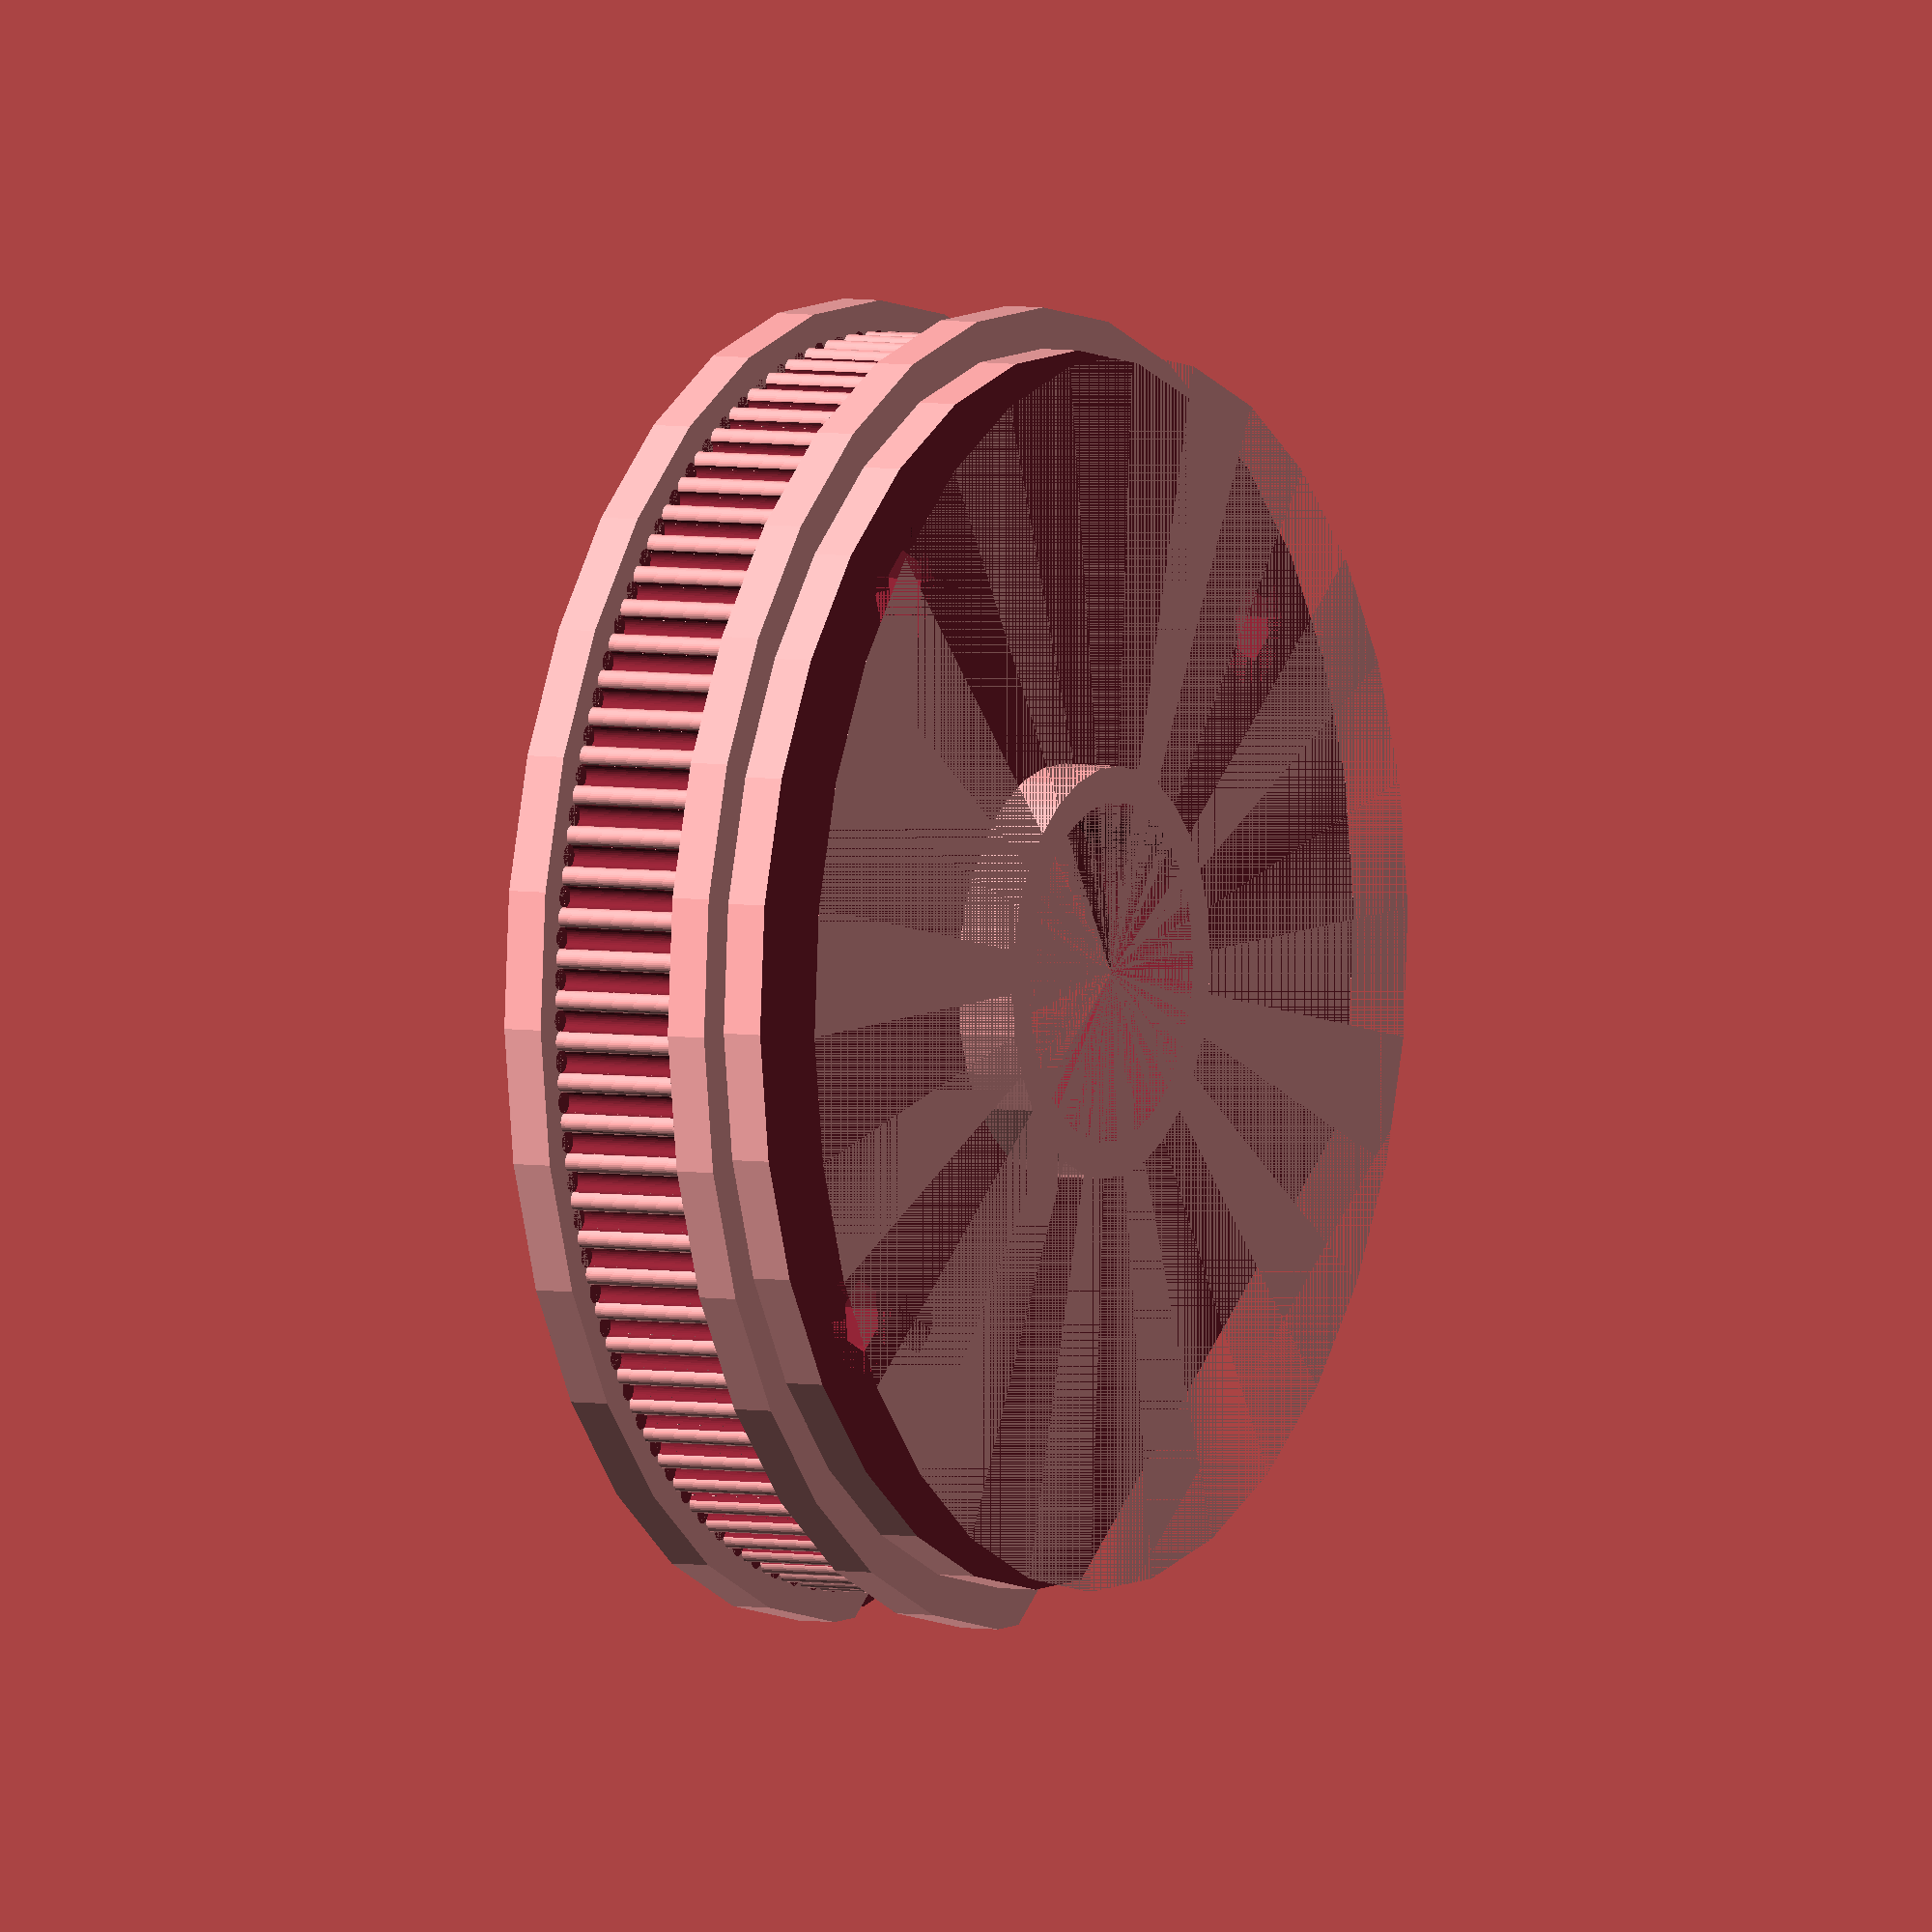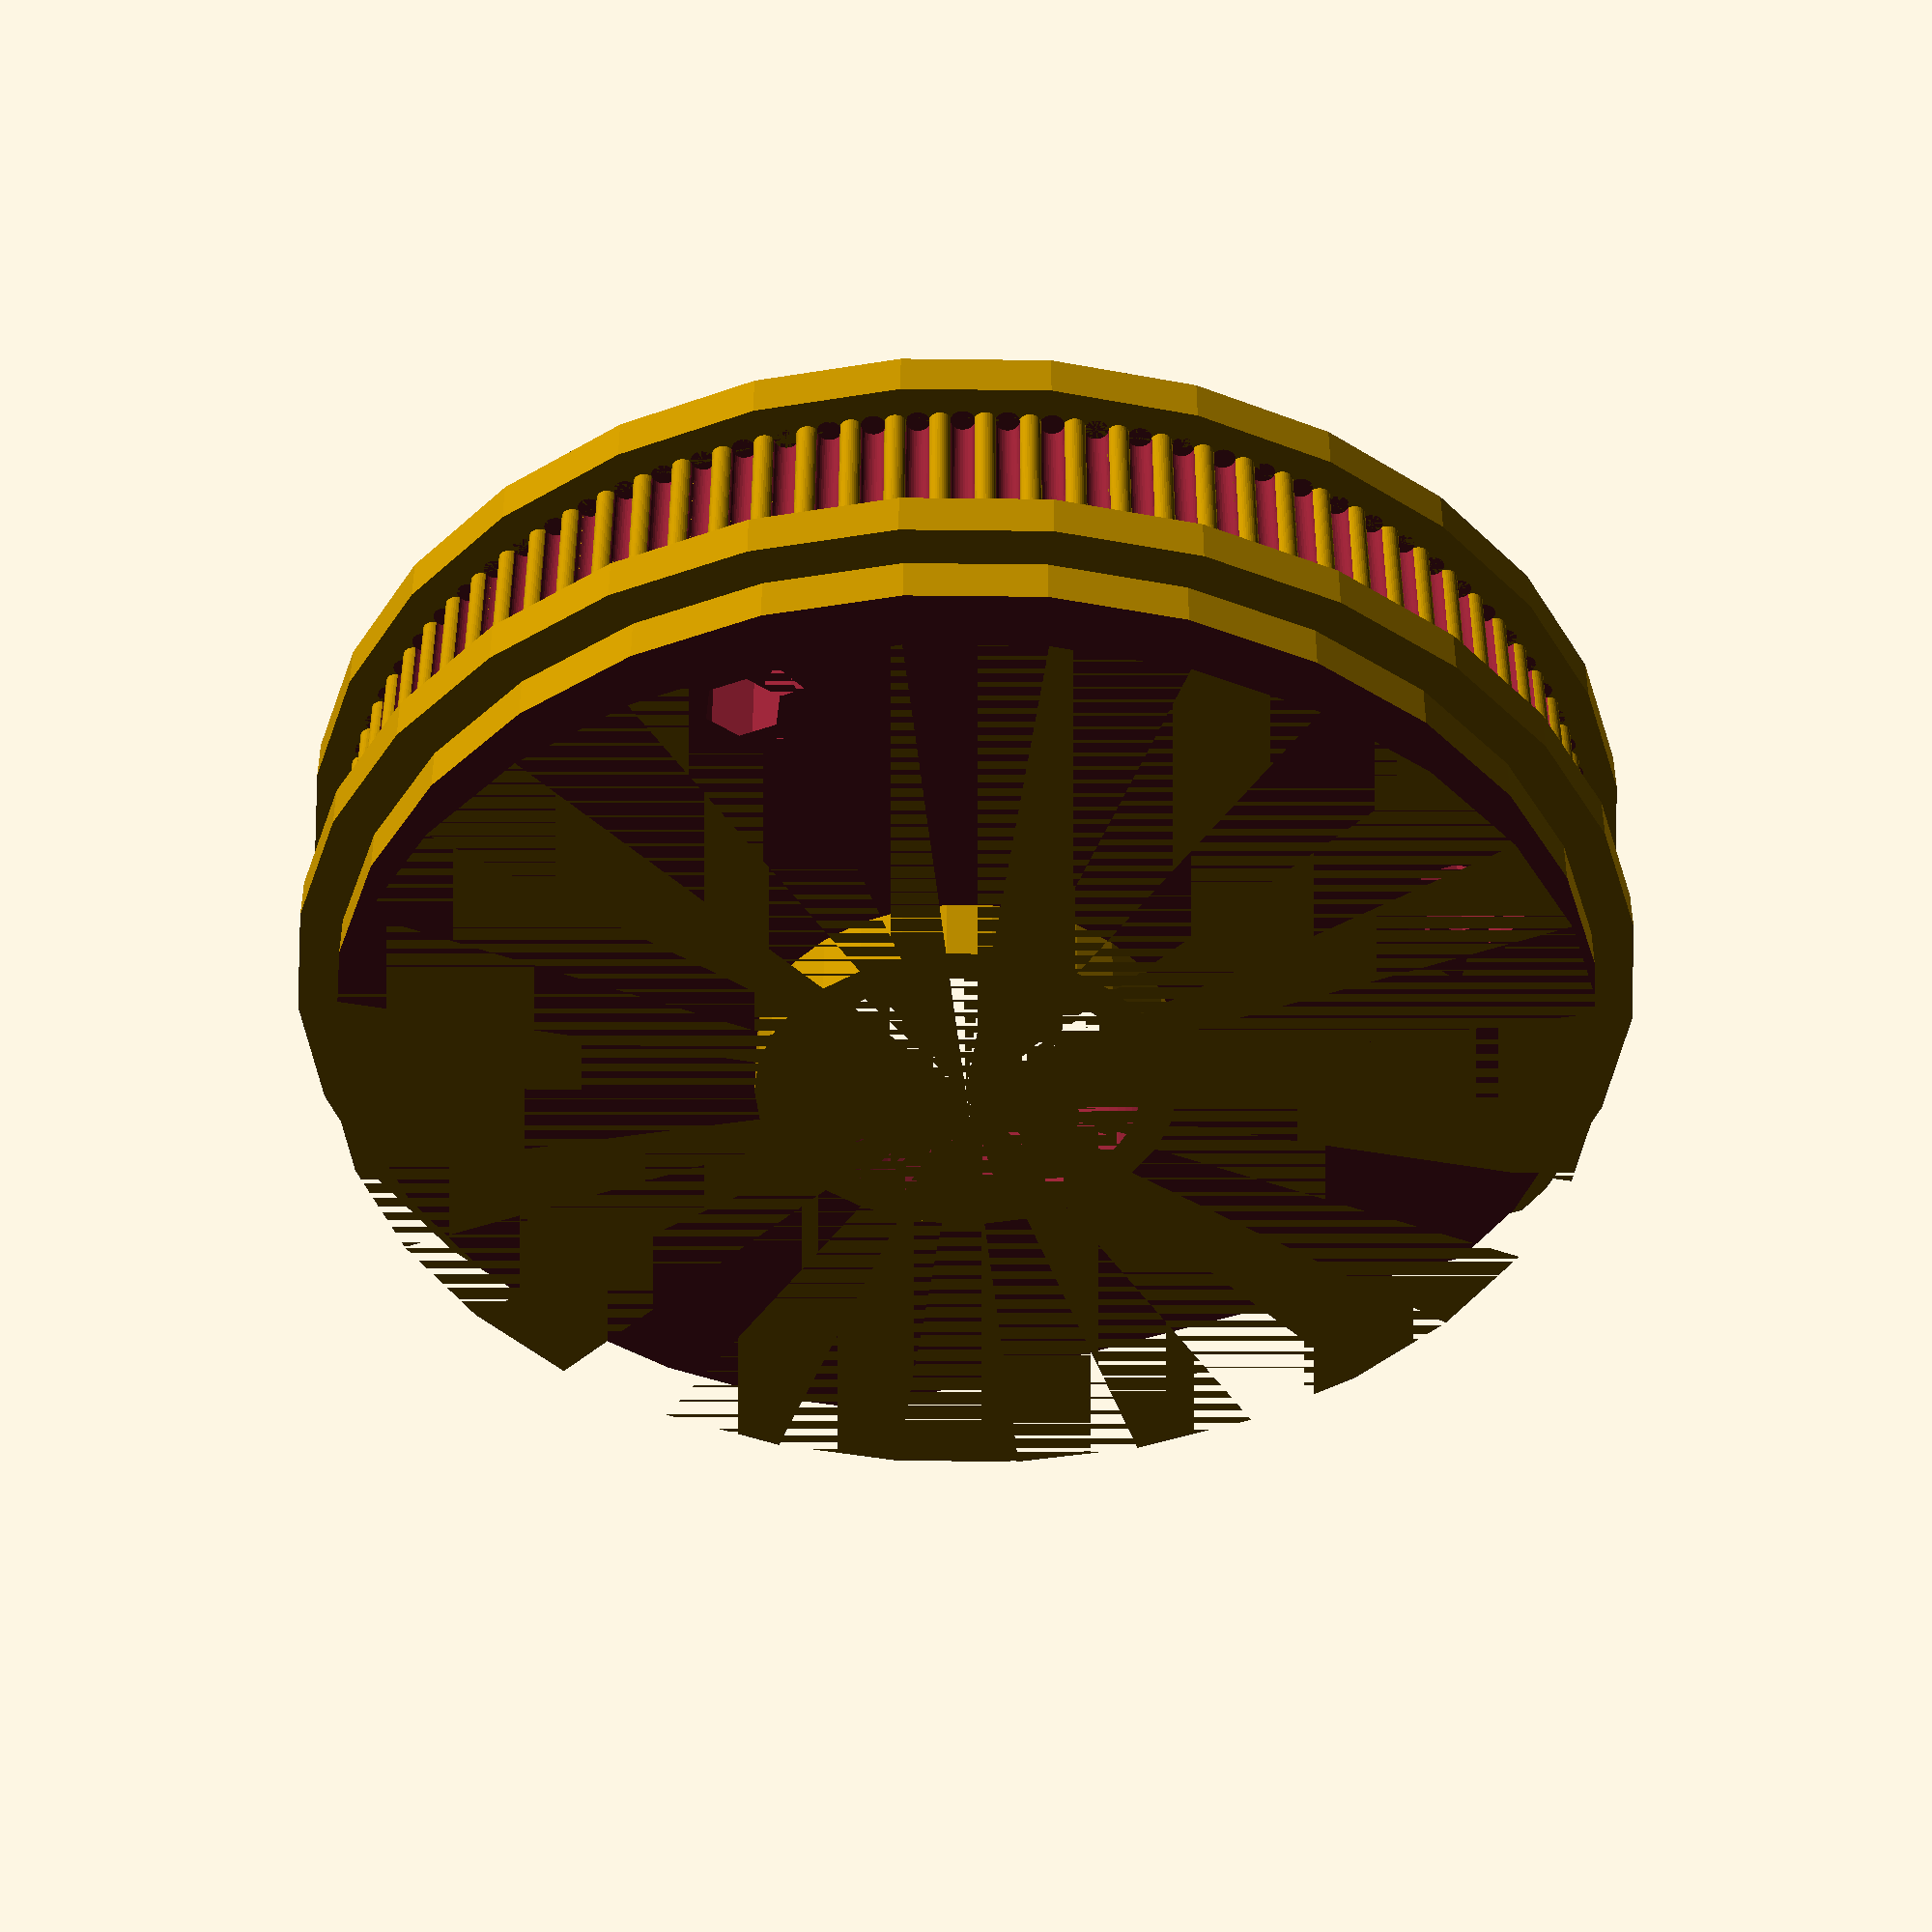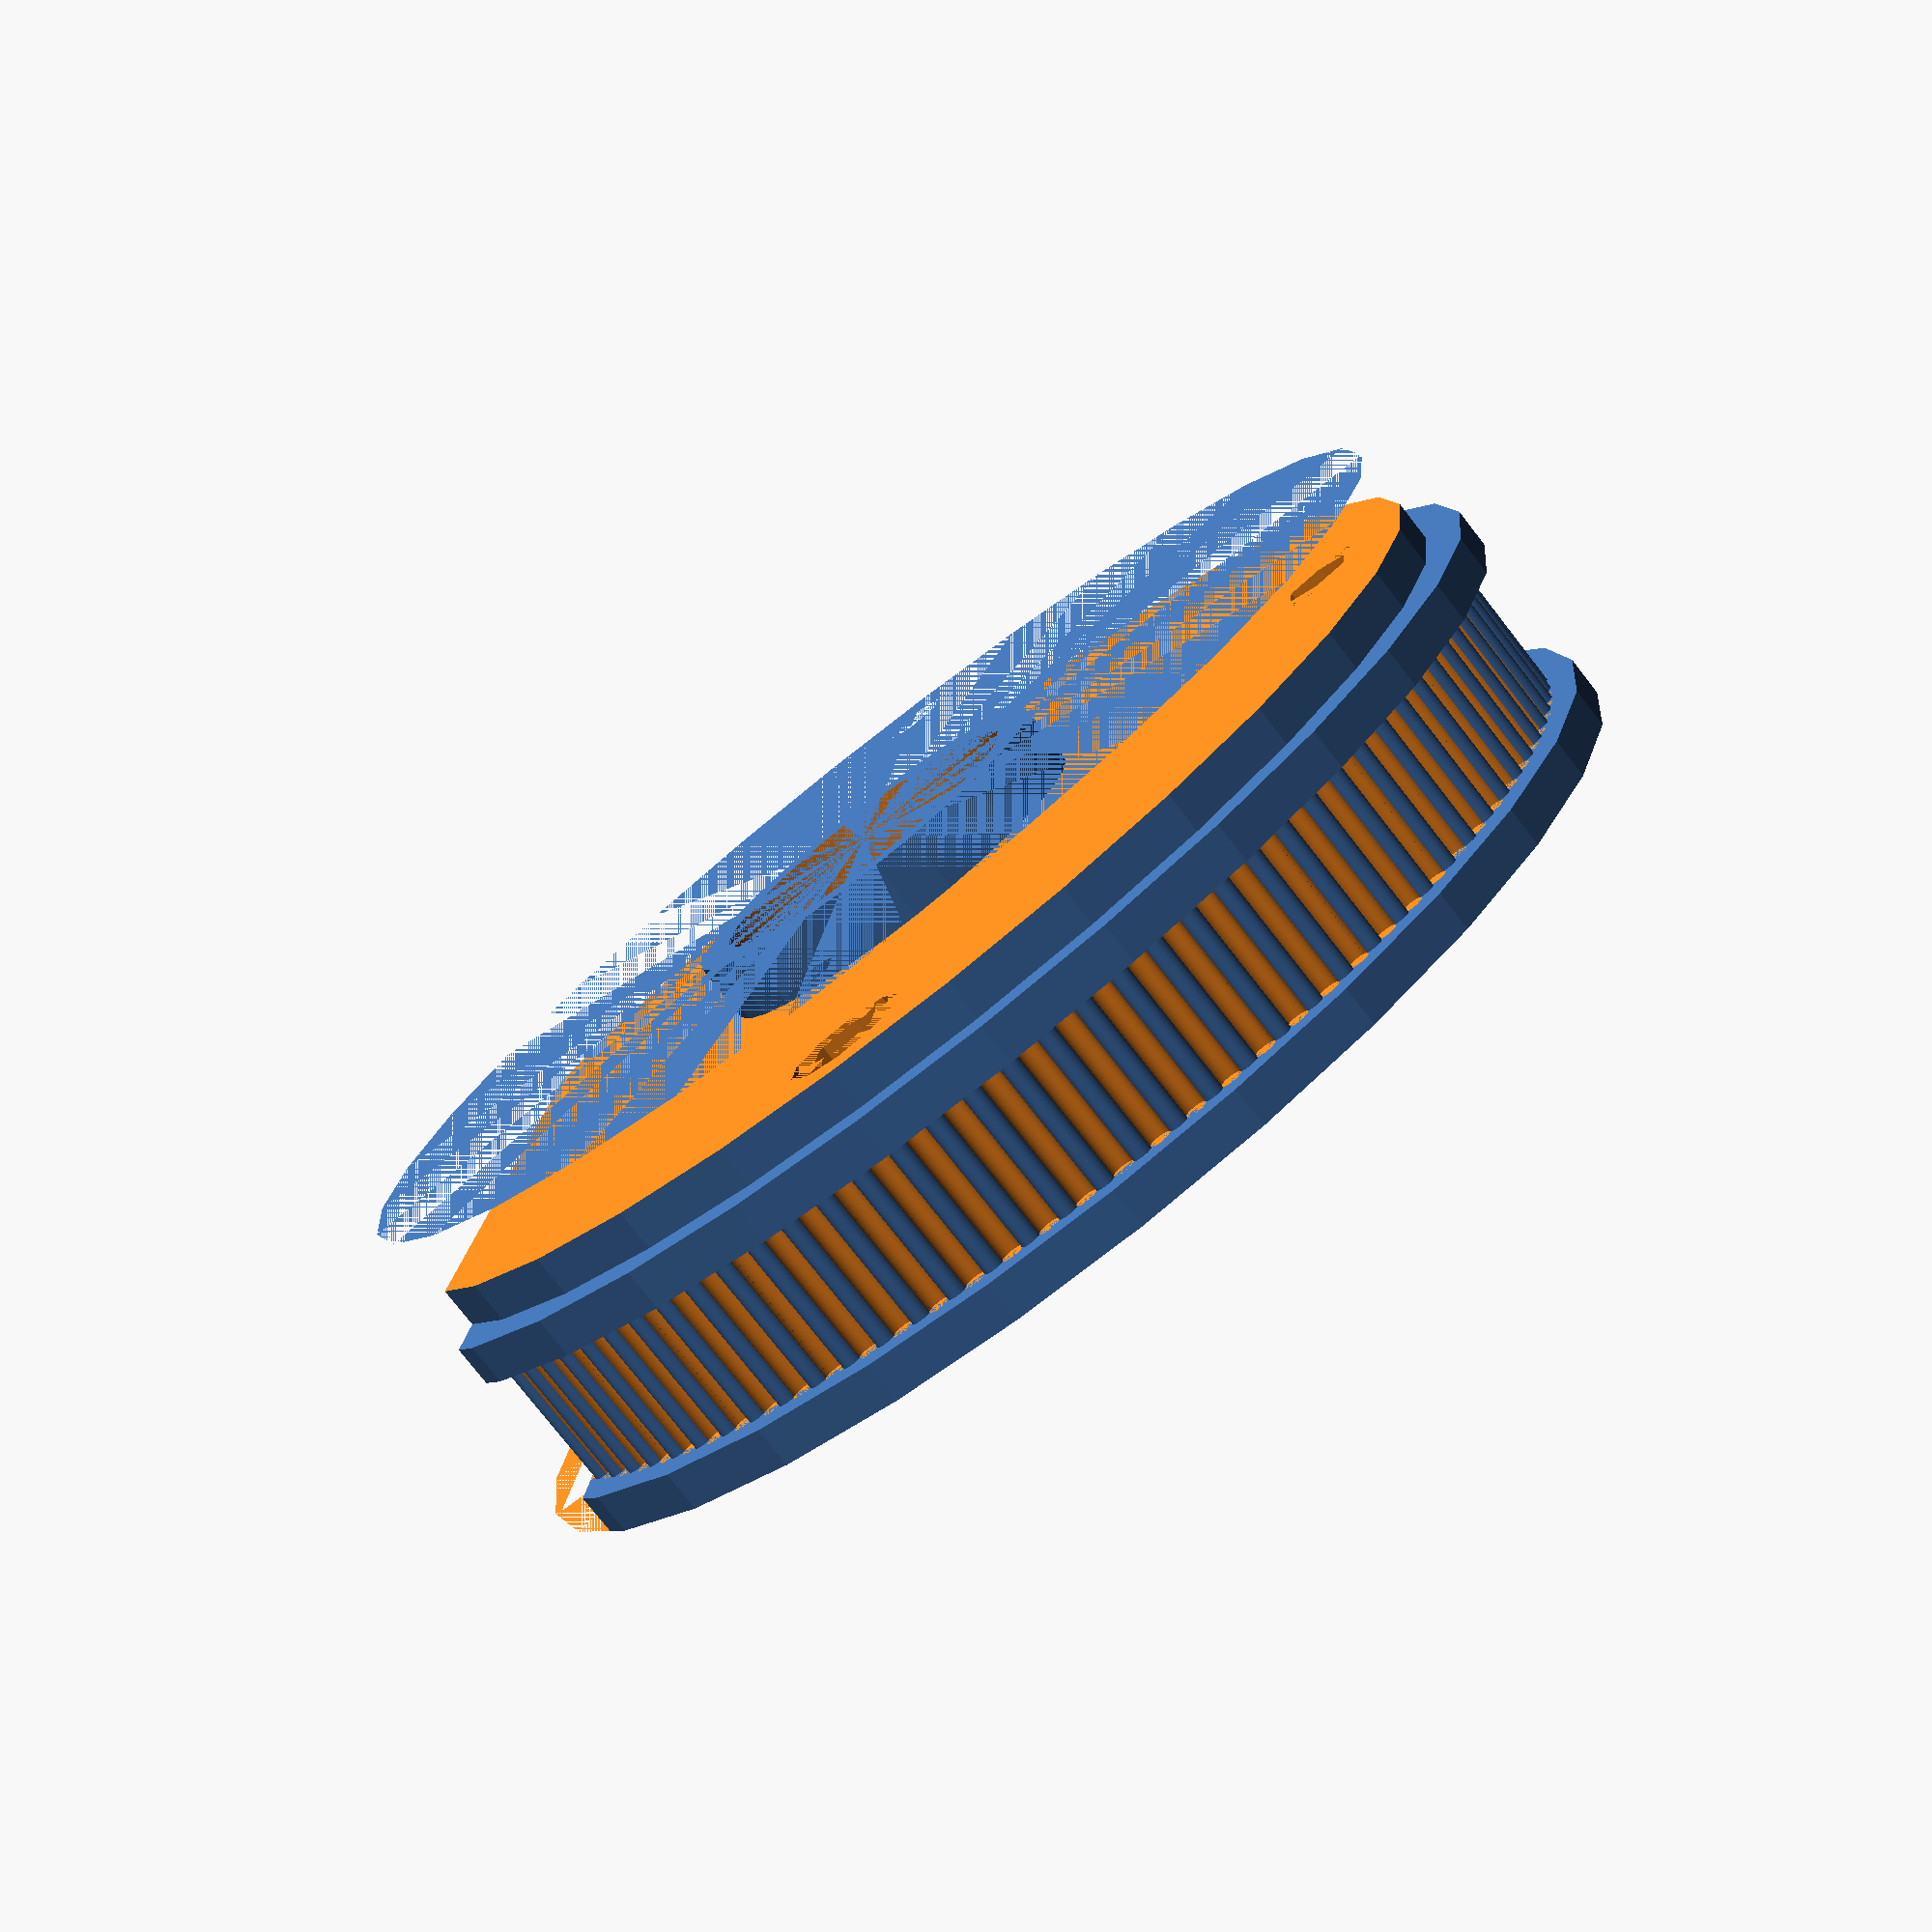
<openscad>
difference () {
  union () {
    cylinder (h=16, r=30, center=true);
    translate ([0, 0, 7]) {
      cylinder (h=2, r=32, center=true);
    }
    translate ([0, 0, -2]) {
      cylinder (h=2, r=32, center=true);
    }
    rotate (a=-60.87888605111675, v=[0, 0, 1]) {
      translate ([30, 0, 2.5]) {
        cylinder ($fn=32, h=7, r=0.5, center=true);
      }
    }
    rotate (a=-57.059167416911315, v=[0, 0, 1]) {
      translate ([30, 0, 2.5]) {
        cylinder ($fn=32, h=7, r=0.5, center=true);
      }
    }
    rotate (a=-53.23944878270581, v=[0, 0, 1]) {
      translate ([30, 0, 2.5]) {
        cylinder ($fn=32, h=7, r=0.5, center=true);
      }
    }
    rotate (a=-49.41973014850031, v=[0, 0, 1]) {
      translate ([30, 0, 2.5]) {
        cylinder ($fn=32, h=7, r=0.5, center=true);
      }
    }
    rotate (a=-45.600011514294856, v=[0, 0, 1]) {
      translate ([30, 0, 2.5]) {
        cylinder ($fn=32, h=7, r=0.5, center=true);
      }
    }
    rotate (a=-41.780292880089334, v=[0, 0, 1]) {
      translate ([30, 0, 2.5]) {
        cylinder ($fn=32, h=7, r=0.5, center=true);
      }
    }
    rotate (a=-37.960574245883834, v=[0, 0, 1]) {
      translate ([30, 0, 2.5]) {
        cylinder ($fn=32, h=7, r=0.5, center=true);
      }
    }
    rotate (a=-34.14085561167838, v=[0, 0, 1]) {
      translate ([30, 0, 2.5]) {
        cylinder ($fn=32, h=7, r=0.5, center=true);
      }
    }
    rotate (a=-30.321136977472886, v=[0, 0, 1]) {
      translate ([30, 0, 2.5]) {
        cylinder ($fn=32, h=7, r=0.5, center=true);
      }
    }
    rotate (a=-26.50141834326738, v=[0, 0, 1]) {
      translate ([30, 0, 2.5]) {
        cylinder ($fn=32, h=7, r=0.5, center=true);
      }
    }
    rotate (a=-22.681699709061924, v=[0, 0, 1]) {
      translate ([30, 0, 2.5]) {
        cylinder ($fn=32, h=7, r=0.5, center=true);
      }
    }
    rotate (a=-18.86198107485641, v=[0, 0, 1]) {
      translate ([30, 0, 2.5]) {
        cylinder ($fn=32, h=7, r=0.5, center=true);
      }
    }
    rotate (a=-15.04226244065091, v=[0, 0, 1]) {
      translate ([30, 0, 2.5]) {
        cylinder ($fn=32, h=7, r=0.5, center=true);
      }
    }
    rotate (a=-11.22254380644546, v=[0, 0, 1]) {
      translate ([30, 0, 2.5]) {
        cylinder ($fn=32, h=7, r=0.5, center=true);
      }
    }
    rotate (a=-7.402825172239947, v=[0, 0, 1]) {
      translate ([30, 0, 2.5]) {
        cylinder ($fn=32, h=7, r=0.5, center=true);
      }
    }
    rotate (a=-3.5831065380344462, v=[0, 0, 1]) {
      translate ([30, 0, 2.5]) {
        cylinder ($fn=32, h=7, r=0.5, center=true);
      }
    }
    rotate (a=0.23661209617100254, v=[0, 0, 1]) {
      translate ([30, 0, 2.5]) {
        cylinder ($fn=32, h=7, r=0.5, center=true);
      }
    }
    rotate (a=4.056330730376516, v=[0, 0, 1]) {
      translate ([30, 0, 2.5]) {
        cylinder ($fn=32, h=7, r=0.5, center=true);
      }
    }
    rotate (a=7.876049364582029, v=[0, 0, 1]) {
      translate ([30, 0, 2.5]) {
        cylinder ($fn=32, h=7, r=0.5, center=true);
      }
    }
    rotate (a=11.695767998787478, v=[0, 0, 1]) {
      translate ([30, 0, 2.5]) {
        cylinder ($fn=32, h=7, r=0.5, center=true);
      }
    }
    rotate (a=15.515486632992978, v=[0, 0, 1]) {
      translate ([30, 0, 2.5]) {
        cylinder ($fn=32, h=7, r=0.5, center=true);
      }
    }
    rotate (a=19.33520526719849, v=[0, 0, 1]) {
      translate ([30, 0, 2.5]) {
        cylinder ($fn=32, h=7, r=0.5, center=true);
      }
    }
    rotate (a=23.15492390140394, v=[0, 0, 1]) {
      translate ([30, 0, 2.5]) {
        cylinder ($fn=32, h=7, r=0.5, center=true);
      }
    }
    rotate (a=26.974642535609437, v=[0, 0, 1]) {
      translate ([30, 0, 2.5]) {
        cylinder ($fn=32, h=7, r=0.5, center=true);
      }
    }
    rotate (a=30.79436116981495, v=[0, 0, 1]) {
      translate ([30, 0, 2.5]) {
        cylinder ($fn=32, h=7, r=0.5, center=true);
      }
    }
    rotate (a=34.61407980402042, v=[0, 0, 1]) {
      translate ([30, 0, 2.5]) {
        cylinder ($fn=32, h=7, r=0.5, center=true);
      }
    }
    rotate (a=38.43379843822591, v=[0, 0, 1]) {
      translate ([30, 0, 2.5]) {
        cylinder ($fn=32, h=7, r=0.5, center=true);
      }
    }
    rotate (a=42.2535170724314, v=[0, 0, 1]) {
      translate ([30, 0, 2.5]) {
        cylinder ($fn=32, h=7, r=0.5, center=true);
      }
    }
    rotate (a=46.07323570663688, v=[0, 0, 1]) {
      translate ([30, 0, 2.5]) {
        cylinder ($fn=32, h=7, r=0.5, center=true);
      }
    }
    rotate (a=49.89295434084237, v=[0, 0, 1]) {
      translate ([30, 0, 2.5]) {
        cylinder ($fn=32, h=7, r=0.5, center=true);
      }
    }
    rotate (a=53.712672975047866, v=[0, 0, 1]) {
      translate ([30, 0, 2.5]) {
        cylinder ($fn=32, h=7, r=0.5, center=true);
      }
    }
    rotate (a=57.53239160925335, v=[0, 0, 1]) {
      translate ([30, 0, 2.5]) {
        cylinder ($fn=32, h=7, r=0.5, center=true);
      }
    }
    rotate (a=61.35211024345884, v=[0, 0, 1]) {
      translate ([30, 0, 2.5]) {
        cylinder ($fn=32, h=7, r=0.5, center=true);
      }
    }
    rotate (a=65.17182887766432, v=[0, 0, 1]) {
      translate ([30, 0, 2.5]) {
        cylinder ($fn=32, h=7, r=0.5, center=true);
      }
    }
    rotate (a=68.99154751186981, v=[0, 0, 1]) {
      translate ([30, 0, 2.5]) {
        cylinder ($fn=32, h=7, r=0.5, center=true);
      }
    }
    rotate (a=72.8112661460753, v=[0, 0, 1]) {
      translate ([30, 0, 2.5]) {
        cylinder ($fn=32, h=7, r=0.5, center=true);
      }
    }
    rotate (a=76.63098478028078, v=[0, 0, 1]) {
      translate ([30, 0, 2.5]) {
        cylinder ($fn=32, h=7, r=0.5, center=true);
      }
    }
    rotate (a=80.45070341448627, v=[0, 0, 1]) {
      translate ([30, 0, 2.5]) {
        cylinder ($fn=32, h=7, r=0.5, center=true);
      }
    }
    rotate (a=84.27042204869177, v=[0, 0, 1]) {
      translate ([30, 0, 2.5]) {
        cylinder ($fn=32, h=7, r=0.5, center=true);
      }
    }
    rotate (a=88.09014068289726, v=[0, 0, 1]) {
      translate ([30, 0, 2.5]) {
        cylinder ($fn=32, h=7, r=0.5, center=true);
      }
    }
    rotate (a=91.90985931710274, v=[0, 0, 1]) {
      translate ([30, 0, 2.5]) {
        cylinder ($fn=32, h=7, r=0.5, center=true);
      }
    }
    rotate (a=95.72957795130823, v=[0, 0, 1]) {
      translate ([30, 0, 2.5]) {
        cylinder ($fn=32, h=7, r=0.5, center=true);
      }
    }
    rotate (a=99.54929658551372, v=[0, 0, 1]) {
      translate ([30, 0, 2.5]) {
        cylinder ($fn=32, h=7, r=0.5, center=true);
      }
    }
    rotate (a=103.36901521971922, v=[0, 0, 1]) {
      translate ([30, 0, 2.5]) {
        cylinder ($fn=32, h=7, r=0.5, center=true);
      }
    }
    rotate (a=107.1887338539247, v=[0, 0, 1]) {
      translate ([30, 0, 2.5]) {
        cylinder ($fn=32, h=7, r=0.5, center=true);
      }
    }
    rotate (a=111.00845248813019, v=[0, 0, 1]) {
      translate ([30, 0, 2.5]) {
        cylinder ($fn=32, h=7, r=0.5, center=true);
      }
    }
    rotate (a=114.82817112233566, v=[0, 0, 1]) {
      translate ([30, 0, 2.5]) {
        cylinder ($fn=32, h=7, r=0.5, center=true);
      }
    }
    rotate (a=118.64788975654116, v=[0, 0, 1]) {
      translate ([30, 0, 2.5]) {
        cylinder ($fn=32, h=7, r=0.5, center=true);
      }
    }
    rotate (a=122.46760839074663, v=[0, 0, 1]) {
      translate ([30, 0, 2.5]) {
        cylinder ($fn=32, h=7, r=0.5, center=true);
      }
    }
    rotate (a=126.28732702495213, v=[0, 0, 1]) {
      translate ([30, 0, 2.5]) {
        cylinder ($fn=32, h=7, r=0.5, center=true);
      }
    }
    rotate (a=130.10704565915762, v=[0, 0, 1]) {
      translate ([30, 0, 2.5]) {
        cylinder ($fn=32, h=7, r=0.5, center=true);
      }
    }
    rotate (a=133.9267642933631, v=[0, 0, 1]) {
      translate ([30, 0, 2.5]) {
        cylinder ($fn=32, h=7, r=0.5, center=true);
      }
    }
    rotate (a=137.7464829275686, v=[0, 0, 1]) {
      translate ([30, 0, 2.5]) {
        cylinder ($fn=32, h=7, r=0.5, center=true);
      }
    }
    rotate (a=141.56620156177408, v=[0, 0, 1]) {
      translate ([30, 0, 2.5]) {
        cylinder ($fn=32, h=7, r=0.5, center=true);
      }
    }
    rotate (a=145.3859201959796, v=[0, 0, 1]) {
      translate ([30, 0, 2.5]) {
        cylinder ($fn=32, h=7, r=0.5, center=true);
      }
    }
    rotate (a=149.20563883018505, v=[0, 0, 1]) {
      translate ([30, 0, 2.5]) {
        cylinder ($fn=32, h=7, r=0.5, center=true);
      }
    }
    rotate (a=153.02535746439057, v=[0, 0, 1]) {
      translate ([30, 0, 2.5]) {
        cylinder ($fn=32, h=7, r=0.5, center=true);
      }
    }
    rotate (a=156.84507609859605, v=[0, 0, 1]) {
      translate ([30, 0, 2.5]) {
        cylinder ($fn=32, h=7, r=0.5, center=true);
      }
    }
    rotate (a=160.6647947328015, v=[0, 0, 1]) {
      translate ([30, 0, 2.5]) {
        cylinder ($fn=32, h=7, r=0.5, center=true);
      }
    }
    rotate (a=164.484513367007, v=[0, 0, 1]) {
      translate ([30, 0, 2.5]) {
        cylinder ($fn=32, h=7, r=0.5, center=true);
      }
    }
    rotate (a=168.30423200121254, v=[0, 0, 1]) {
      translate ([30, 0, 2.5]) {
        cylinder ($fn=32, h=7, r=0.5, center=true);
      }
    }
    rotate (a=172.12395063541794, v=[0, 0, 1]) {
      translate ([30, 0, 2.5]) {
        cylinder ($fn=32, h=7, r=0.5, center=true);
      }
    }
    rotate (a=175.94366926962346, v=[0, 0, 1]) {
      translate ([30, 0, 2.5]) {
        cylinder ($fn=32, h=7, r=0.5, center=true);
      }
    }
    rotate (a=179.763387903829, v=[0, 0, 1]) {
      translate ([30, 0, 2.5]) {
        cylinder ($fn=32, h=7, r=0.5, center=true);
      }
    }
    rotate (a=183.58310653803446, v=[0, 0, 1]) {
      translate ([30, 0, 2.5]) {
        cylinder ($fn=32, h=7, r=0.5, center=true);
      }
    }
    rotate (a=187.40282517223997, v=[0, 0, 1]) {
      translate ([30, 0, 2.5]) {
        cylinder ($fn=32, h=7, r=0.5, center=true);
      }
    }
    rotate (a=191.22254380644546, v=[0, 0, 1]) {
      translate ([30, 0, 2.5]) {
        cylinder ($fn=32, h=7, r=0.5, center=true);
      }
    }
    rotate (a=195.04226244065092, v=[0, 0, 1]) {
      translate ([30, 0, 2.5]) {
        cylinder ($fn=32, h=7, r=0.5, center=true);
      }
    }
    rotate (a=198.8619810748564, v=[0, 0, 1]) {
      translate ([30, 0, 2.5]) {
        cylinder ($fn=32, h=7, r=0.5, center=true);
      }
    }
    rotate (a=202.68169970906192, v=[0, 0, 1]) {
      translate ([30, 0, 2.5]) {
        cylinder ($fn=32, h=7, r=0.5, center=true);
      }
    }
    rotate (a=206.50141834326737, v=[0, 0, 1]) {
      translate ([30, 0, 2.5]) {
        cylinder ($fn=32, h=7, r=0.5, center=true);
      }
    }
    rotate (a=210.3211369774729, v=[0, 0, 1]) {
      translate ([30, 0, 2.5]) {
        cylinder ($fn=32, h=7, r=0.5, center=true);
      }
    }
    rotate (a=214.14085561167838, v=[0, 0, 1]) {
      translate ([30, 0, 2.5]) {
        cylinder ($fn=32, h=7, r=0.5, center=true);
      }
    }
    rotate (a=217.96057424588383, v=[0, 0, 1]) {
      translate ([30, 0, 2.5]) {
        cylinder ($fn=32, h=7, r=0.5, center=true);
      }
    }
    rotate (a=221.78029288008932, v=[0, 0, 1]) {
      translate ([30, 0, 2.5]) {
        cylinder ($fn=32, h=7, r=0.5, center=true);
      }
    }
    rotate (a=225.60001151429486, v=[0, 0, 1]) {
      translate ([30, 0, 2.5]) {
        cylinder ($fn=32, h=7, r=0.5, center=true);
      }
    }
    rotate (a=229.41973014850035, v=[0, 0, 1]) {
      translate ([30, 0, 2.5]) {
        cylinder ($fn=32, h=7, r=0.5, center=true);
      }
    }
    rotate (a=233.23944878270578, v=[0, 0, 1]) {
      translate ([30, 0, 2.5]) {
        cylinder ($fn=32, h=7, r=0.5, center=true);
      }
    }
    rotate (a=237.0591674169113, v=[0, 0, 1]) {
      translate ([30, 0, 2.5]) {
        cylinder ($fn=32, h=7, r=0.5, center=true);
      }
    }
    rotate (a=240.87888605111678, v=[0, 0, 1]) {
      translate ([30, 0, 2.5]) {
        cylinder ($fn=32, h=7, r=0.5, center=true);
      }
    }
  }
  translate ([0, 0, 2.5]) {
    cube ([43, 40.5, 12], center=true);
  }
  rotate (a=-62.788745368219544, v=[0, 0, 1]) {
    translate ([30, 0, 2.5]) {
      cylinder ($fn=32, h=7, r=0.55, center=true);
    }
  }
  rotate (a=-58.969026734014044, v=[0, 0, 1]) {
    translate ([30, 0, 2.5]) {
      cylinder ($fn=32, h=7, r=0.55, center=true);
    }
  }
  rotate (a=-55.14930809980855, v=[0, 0, 1]) {
    translate ([30, 0, 2.5]) {
      cylinder ($fn=32, h=7, r=0.55, center=true);
    }
  }
  rotate (a=-51.32958946560307, v=[0, 0, 1]) {
    translate ([30, 0, 2.5]) {
      cylinder ($fn=32, h=7, r=0.55, center=true);
    }
  }
  rotate (a=-47.50987083139757, v=[0, 0, 1]) {
    translate ([30, 0, 2.5]) {
      cylinder ($fn=32, h=7, r=0.55, center=true);
    }
  }
  rotate (a=-43.69015219719207, v=[0, 0, 1]) {
    translate ([30, 0, 2.5]) {
      cylinder ($fn=32, h=7, r=0.55, center=true);
    }
  }
  rotate (a=-39.87043356298662, v=[0, 0, 1]) {
    translate ([30, 0, 2.5]) {
      cylinder ($fn=32, h=7, r=0.55, center=true);
    }
  }
  rotate (a=-36.05071492878112, v=[0, 0, 1]) {
    translate ([30, 0, 2.5]) {
      cylinder ($fn=32, h=7, r=0.55, center=true);
    }
  }
  rotate (a=-32.23099629457559, v=[0, 0, 1]) {
    translate ([30, 0, 2.5]) {
      cylinder ($fn=32, h=7, r=0.55, center=true);
    }
  }
  rotate (a=-28.411277660370146, v=[0, 0, 1]) {
    translate ([30, 0, 2.5]) {
      cylinder ($fn=32, h=7, r=0.55, center=true);
    }
  }
  rotate (a=-24.591559026164646, v=[0, 0, 1]) {
    translate ([30, 0, 2.5]) {
      cylinder ($fn=32, h=7, r=0.55, center=true);
    }
  }
  rotate (a=-20.771840391959135, v=[0, 0, 1]) {
    translate ([30, 0, 2.5]) {
      cylinder ($fn=32, h=7, r=0.55, center=true);
    }
  }
  rotate (a=-16.952121757753684, v=[0, 0, 1]) {
    translate ([30, 0, 2.5]) {
      cylinder ($fn=32, h=7, r=0.55, center=true);
    }
  }
  rotate (a=-13.132403123548183, v=[0, 0, 1]) {
    translate ([30, 0, 2.5]) {
      cylinder ($fn=32, h=7, r=0.55, center=true);
    }
  }
  rotate (a=-9.31268448934267, v=[0, 0, 1]) {
    translate ([30, 0, 2.5]) {
      cylinder ($fn=32, h=7, r=0.55, center=true);
    }
  }
  rotate (a=-5.492965855137222, v=[0, 0, 1]) {
    translate ([30, 0, 2.5]) {
      cylinder ($fn=32, h=7, r=0.55, center=true);
    }
  }
  rotate (a=-1.673247220931722, v=[0, 0, 1]) {
    translate ([30, 0, 2.5]) {
      cylinder ($fn=32, h=7, r=0.55, center=true);
    }
  }
  rotate (a=2.1464714132737908, v=[0, 0, 1]) {
    translate ([30, 0, 2.5]) {
      cylinder ($fn=32, h=7, r=0.55, center=true);
    }
  }
  rotate (a=5.96619004747924, v=[0, 0, 1]) {
    translate ([30, 0, 2.5]) {
      cylinder ($fn=32, h=7, r=0.55, center=true);
    }
  }
  rotate (a=9.785908681684752, v=[0, 0, 1]) {
    translate ([30, 0, 2.5]) {
      cylinder ($fn=32, h=7, r=0.55, center=true);
    }
  }
  rotate (a=13.605627315890251, v=[0, 0, 1]) {
    translate ([30, 0, 2.5]) {
      cylinder ($fn=32, h=7, r=0.55, center=true);
    }
  }
  rotate (a=17.4253459500957, v=[0, 0, 1]) {
    translate ([30, 0, 2.5]) {
      cylinder ($fn=32, h=7, r=0.55, center=true);
    }
  }
  rotate (a=21.245064584301215, v=[0, 0, 1]) {
    translate ([30, 0, 2.5]) {
      cylinder ($fn=32, h=7, r=0.55, center=true);
    }
  }
  rotate (a=25.064783218506715, v=[0, 0, 1]) {
    translate ([30, 0, 2.5]) {
      cylinder ($fn=32, h=7, r=0.55, center=true);
    }
  }
  rotate (a=28.884501852712162, v=[0, 0, 1]) {
    translate ([30, 0, 2.5]) {
      cylinder ($fn=32, h=7, r=0.55, center=true);
    }
  }
  rotate (a=32.70422048691768, v=[0, 0, 1]) {
    translate ([30, 0, 2.5]) {
      cylinder ($fn=32, h=7, r=0.55, center=true);
    }
  }
  rotate (a=36.52393912112316, v=[0, 0, 1]) {
    translate ([30, 0, 2.5]) {
      cylinder ($fn=32, h=7, r=0.55, center=true);
    }
  }
  rotate (a=40.34365775532865, v=[0, 0, 1]) {
    translate ([30, 0, 2.5]) {
      cylinder ($fn=32, h=7, r=0.55, center=true);
    }
  }
  rotate (a=44.163376389534136, v=[0, 0, 1]) {
    translate ([30, 0, 2.5]) {
      cylinder ($fn=32, h=7, r=0.55, center=true);
    }
  }
  rotate (a=47.98309502373963, v=[0, 0, 1]) {
    translate ([30, 0, 2.5]) {
      cylinder ($fn=32, h=7, r=0.55, center=true);
    }
  }
  rotate (a=51.80281365794511, v=[0, 0, 1]) {
    translate ([30, 0, 2.5]) {
      cylinder ($fn=32, h=7, r=0.55, center=true);
    }
  }
  rotate (a=55.62253229215061, v=[0, 0, 1]) {
    translate ([30, 0, 2.5]) {
      cylinder ($fn=32, h=7, r=0.55, center=true);
    }
  }
  rotate (a=59.442250926356095, v=[0, 0, 1]) {
    translate ([30, 0, 2.5]) {
      cylinder ($fn=32, h=7, r=0.55, center=true);
    }
  }
  rotate (a=63.261969560561575, v=[0, 0, 1]) {
    translate ([30, 0, 2.5]) {
      cylinder ($fn=32, h=7, r=0.55, center=true);
    }
  }
  rotate (a=67.08168819476707, v=[0, 0, 1]) {
    translate ([30, 0, 2.5]) {
      cylinder ($fn=32, h=7, r=0.55, center=true);
    }
  }
  rotate (a=70.90140682897255, v=[0, 0, 1]) {
    translate ([30, 0, 2.5]) {
      cylinder ($fn=32, h=7, r=0.55, center=true);
    }
  }
  rotate (a=74.72112546317805, v=[0, 0, 1]) {
    translate ([30, 0, 2.5]) {
      cylinder ($fn=32, h=7, r=0.55, center=true);
    }
  }
  rotate (a=78.54084409738354, v=[0, 0, 1]) {
    translate ([30, 0, 2.5]) {
      cylinder ($fn=32, h=7, r=0.55, center=true);
    }
  }
  rotate (a=82.36056273158903, v=[0, 0, 1]) {
    translate ([30, 0, 2.5]) {
      cylinder ($fn=32, h=7, r=0.55, center=true);
    }
  }
  rotate (a=86.18028136579451, v=[0, 0, 1]) {
    translate ([30, 0, 2.5]) {
      cylinder ($fn=32, h=7, r=0.55, center=true);
    }
  }
  rotate (a=90.0, v=[0, 0, 1]) {
    translate ([30, 0, 2.5]) {
      cylinder ($fn=32, h=7, r=0.55, center=true);
    }
  }
  rotate (a=93.81971863420549, v=[0, 0, 1]) {
    translate ([30, 0, 2.5]) {
      cylinder ($fn=32, h=7, r=0.55, center=true);
    }
  }
  rotate (a=97.63943726841097, v=[0, 0, 1]) {
    translate ([30, 0, 2.5]) {
      cylinder ($fn=32, h=7, r=0.55, center=true);
    }
  }
  rotate (a=101.45915590261647, v=[0, 0, 1]) {
    translate ([30, 0, 2.5]) {
      cylinder ($fn=32, h=7, r=0.55, center=true);
    }
  }
  rotate (a=105.27887453682196, v=[0, 0, 1]) {
    translate ([30, 0, 2.5]) {
      cylinder ($fn=32, h=7, r=0.55, center=true);
    }
  }
  rotate (a=109.09859317102745, v=[0, 0, 1]) {
    translate ([30, 0, 2.5]) {
      cylinder ($fn=32, h=7, r=0.55, center=true);
    }
  }
  rotate (a=112.91831180523293, v=[0, 0, 1]) {
    translate ([30, 0, 2.5]) {
      cylinder ($fn=32, h=7, r=0.55, center=true);
    }
  }
  rotate (a=116.73803043943842, v=[0, 0, 1]) {
    translate ([30, 0, 2.5]) {
      cylinder ($fn=32, h=7, r=0.55, center=true);
    }
  }
  rotate (a=120.55774907364389, v=[0, 0, 1]) {
    translate ([30, 0, 2.5]) {
      cylinder ($fn=32, h=7, r=0.55, center=true);
    }
  }
  rotate (a=124.37746770784939, v=[0, 0, 1]) {
    translate ([30, 0, 2.5]) {
      cylinder ($fn=32, h=7, r=0.55, center=true);
    }
  }
  rotate (a=128.1971863420549, v=[0, 0, 1]) {
    translate ([30, 0, 2.5]) {
      cylinder ($fn=32, h=7, r=0.55, center=true);
    }
  }
  rotate (a=132.01690497626038, v=[0, 0, 1]) {
    translate ([30, 0, 2.5]) {
      cylinder ($fn=32, h=7, r=0.55, center=true);
    }
  }
  rotate (a=135.83662361046584, v=[0, 0, 1]) {
    translate ([30, 0, 2.5]) {
      cylinder ($fn=32, h=7, r=0.55, center=true);
    }
  }
  rotate (a=139.65634224467135, v=[0, 0, 1]) {
    translate ([30, 0, 2.5]) {
      cylinder ($fn=32, h=7, r=0.55, center=true);
    }
  }
  rotate (a=143.47606087887686, v=[0, 0, 1]) {
    translate ([30, 0, 2.5]) {
      cylinder ($fn=32, h=7, r=0.55, center=true);
    }
  }
  rotate (a=147.29577951308232, v=[0, 0, 1]) {
    translate ([30, 0, 2.5]) {
      cylinder ($fn=32, h=7, r=0.55, center=true);
    }
  }
  rotate (a=151.11549814728784, v=[0, 0, 1]) {
    translate ([30, 0, 2.5]) {
      cylinder ($fn=32, h=7, r=0.55, center=true);
    }
  }
  rotate (a=154.93521678149327, v=[0, 0, 1]) {
    translate ([30, 0, 2.5]) {
      cylinder ($fn=32, h=7, r=0.55, center=true);
    }
  }
  rotate (a=158.75493541569878, v=[0, 0, 1]) {
    translate ([30, 0, 2.5]) {
      cylinder ($fn=32, h=7, r=0.55, center=true);
    }
  }
  rotate (a=162.5746540499043, v=[0, 0, 1]) {
    translate ([30, 0, 2.5]) {
      cylinder ($fn=32, h=7, r=0.55, center=true);
    }
  }
  rotate (a=166.39437268410975, v=[0, 0, 1]) {
    translate ([30, 0, 2.5]) {
      cylinder ($fn=32, h=7, r=0.55, center=true);
    }
  }
  rotate (a=170.21409131831524, v=[0, 0, 1]) {
    translate ([30, 0, 2.5]) {
      cylinder ($fn=32, h=7, r=0.55, center=true);
    }
  }
  rotate (a=174.03380995252076, v=[0, 0, 1]) {
    translate ([30, 0, 2.5]) {
      cylinder ($fn=32, h=7, r=0.55, center=true);
    }
  }
  rotate (a=177.8535285867262, v=[0, 0, 1]) {
    translate ([30, 0, 2.5]) {
      cylinder ($fn=32, h=7, r=0.55, center=true);
    }
  }
  rotate (a=181.67324722093173, v=[0, 0, 1]) {
    translate ([30, 0, 2.5]) {
      cylinder ($fn=32, h=7, r=0.55, center=true);
    }
  }
  rotate (a=185.49296585513721, v=[0, 0, 1]) {
    translate ([30, 0, 2.5]) {
      cylinder ($fn=32, h=7, r=0.55, center=true);
    }
  }
  rotate (a=189.31268448934267, v=[0, 0, 1]) {
    translate ([30, 0, 2.5]) {
      cylinder ($fn=32, h=7, r=0.55, center=true);
    }
  }
  rotate (a=193.13240312354816, v=[0, 0, 1]) {
    translate ([30, 0, 2.5]) {
      cylinder ($fn=32, h=7, r=0.55, center=true);
    }
  }
  rotate (a=196.9521217577537, v=[0, 0, 1]) {
    translate ([30, 0, 2.5]) {
      cylinder ($fn=32, h=7, r=0.55, center=true);
    }
  }
  rotate (a=200.7718403919591, v=[0, 0, 1]) {
    translate ([30, 0, 2.5]) {
      cylinder ($fn=32, h=7, r=0.55, center=true);
    }
  }
  rotate (a=204.59155902616462, v=[0, 0, 1]) {
    translate ([30, 0, 2.5]) {
      cylinder ($fn=32, h=7, r=0.55, center=true);
    }
  }
  rotate (a=208.41127766037016, v=[0, 0, 1]) {
    translate ([30, 0, 2.5]) {
      cylinder ($fn=32, h=7, r=0.55, center=true);
    }
  }
  rotate (a=212.23099629457562, v=[0, 0, 1]) {
    translate ([30, 0, 2.5]) {
      cylinder ($fn=32, h=7, r=0.55, center=true);
    }
  }
  rotate (a=216.05071492878113, v=[0, 0, 1]) {
    translate ([30, 0, 2.5]) {
      cylinder ($fn=32, h=7, r=0.55, center=true);
    }
  }
  rotate (a=219.87043356298662, v=[0, 0, 1]) {
    translate ([30, 0, 2.5]) {
      cylinder ($fn=32, h=7, r=0.55, center=true);
    }
  }
  rotate (a=223.69015219719208, v=[0, 0, 1]) {
    translate ([30, 0, 2.5]) {
      cylinder ($fn=32, h=7, r=0.55, center=true);
    }
  }
  rotate (a=227.50987083139756, v=[0, 0, 1]) {
    translate ([30, 0, 2.5]) {
      cylinder ($fn=32, h=7, r=0.55, center=true);
    }
  }
  rotate (a=231.32958946560308, v=[0, 0, 1]) {
    translate ([30, 0, 2.5]) {
      cylinder ($fn=32, h=7, r=0.55, center=true);
    }
  }
  rotate (a=235.14930809980854, v=[0, 0, 1]) {
    translate ([30, 0, 2.5]) {
      cylinder ($fn=32, h=7, r=0.55, center=true);
    }
  }
  rotate (a=238.96902673401402, v=[0, 0, 1]) {
    translate ([30, 0, 2.5]) {
      cylinder ($fn=32, h=7, r=0.55, center=true);
    }
  }
  translate ([15.5, -25, 2.5]) {
    rotate (a=90.0, v=[1, 0, 0]) {
      cylinder (h=10, r=1.8, center=true);
    }
  }
  translate ([-15.5, -25, 2.5]) {
    rotate (a=90.0, v=[1, 0, 0]) {
      cylinder (h=10, r=1.8, center=true);
    }
  }
  translate ([0, 25, 0]) {
    cylinder (h=16, r=1.8, center=true);
  }
  translate ([0, 25, 0]) {
    cylinder (h=10, r=3, center=true);
  }
  translate ([25, 0, 0]) {
    cylinder (h=16, r=1.8, center=true);
  }
  translate ([25, 0, 0]) {
    cylinder (h=10, r=3, center=true);
  }
  translate ([-25, 0, 0]) {
    cylinder (h=16, r=1.8, center=true);
  }
  translate ([-25, 0, 0]) {
    cylinder (h=10, r=3, center=true);
  }
  translate ([0, 0, -5.5]) {
    cylinder ($fn=64, h=5, r=8.25, center=true);
  }
  translate ([0, 0, -6.5]) {
    difference () {
      cylinder (h=3, r=32, center=true);
      cylinder (h=3, r=10, center=true);
    }
  }
  translate ([0, -30, 0]) {
    cube ([60, 10, 16], center=true);
  }
  translate ([0, -25, 19]) {
    rotate (a=90.0, v=[1, 0, 0]) {
      cylinder (h=10, r=15, center=true);
    }
  }
}

</openscad>
<views>
elev=175.3 azim=217.9 roll=61.4 proj=o view=wireframe
elev=131.3 azim=203.2 roll=0.0 proj=p view=solid
elev=77.8 azim=263.7 roll=218.0 proj=p view=wireframe
</views>
